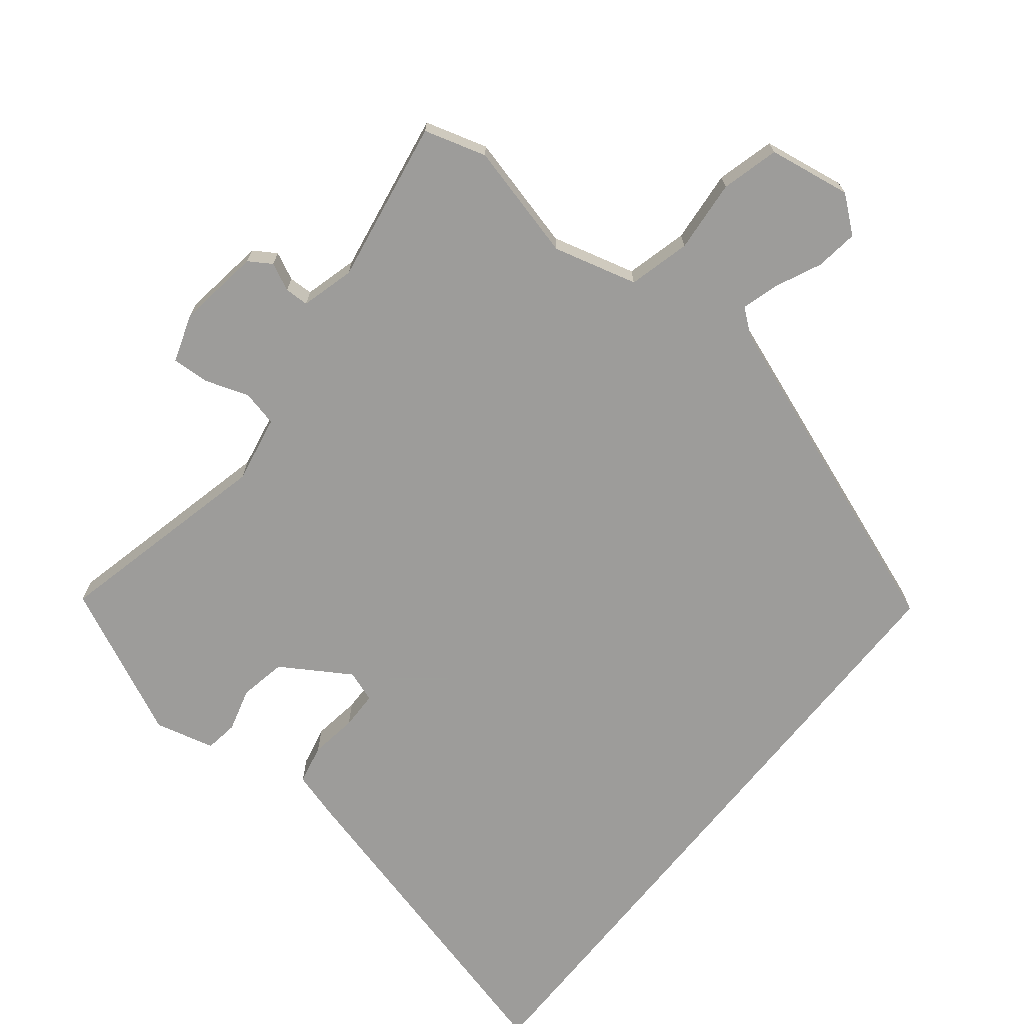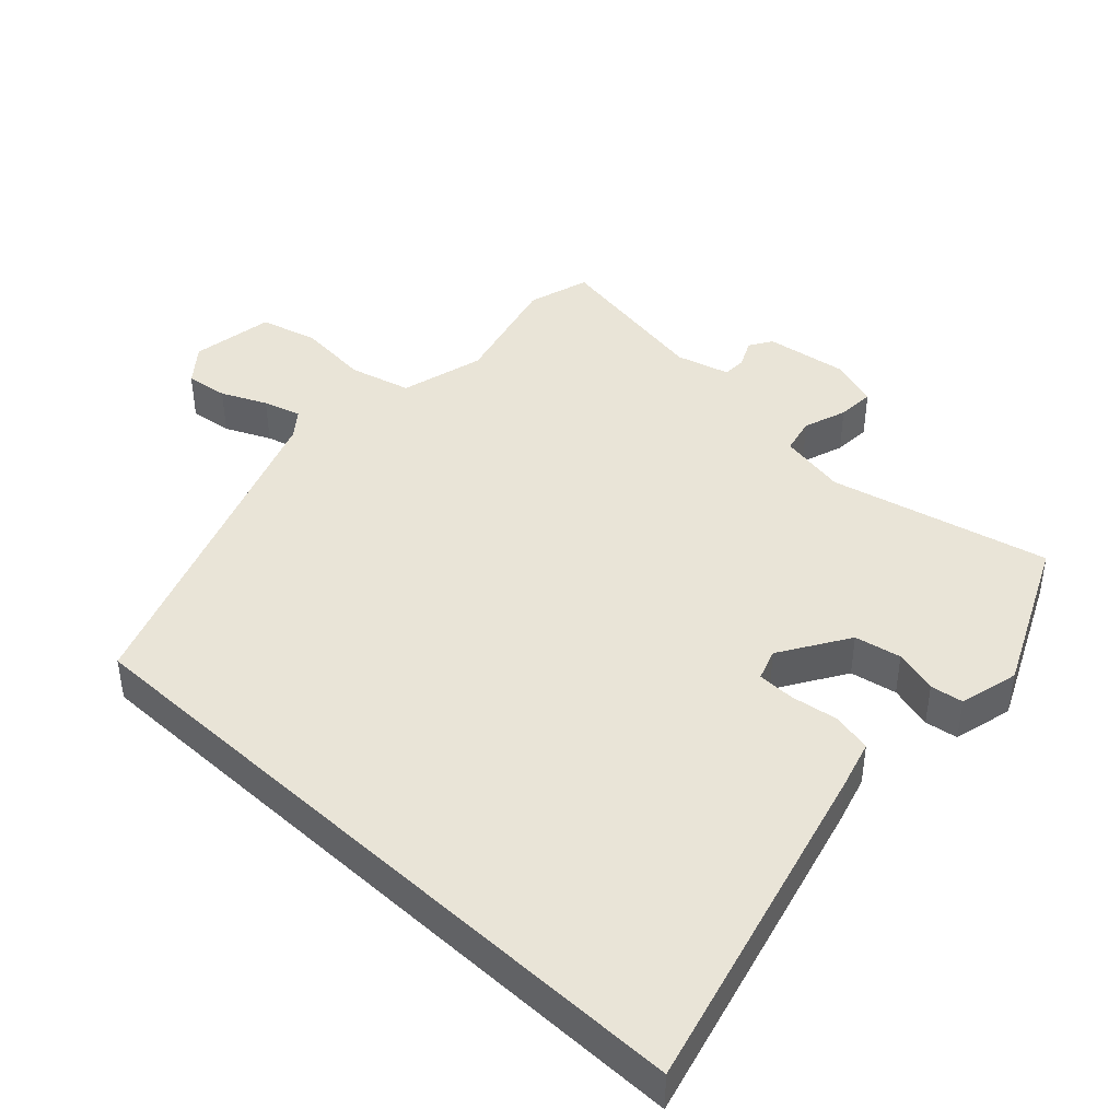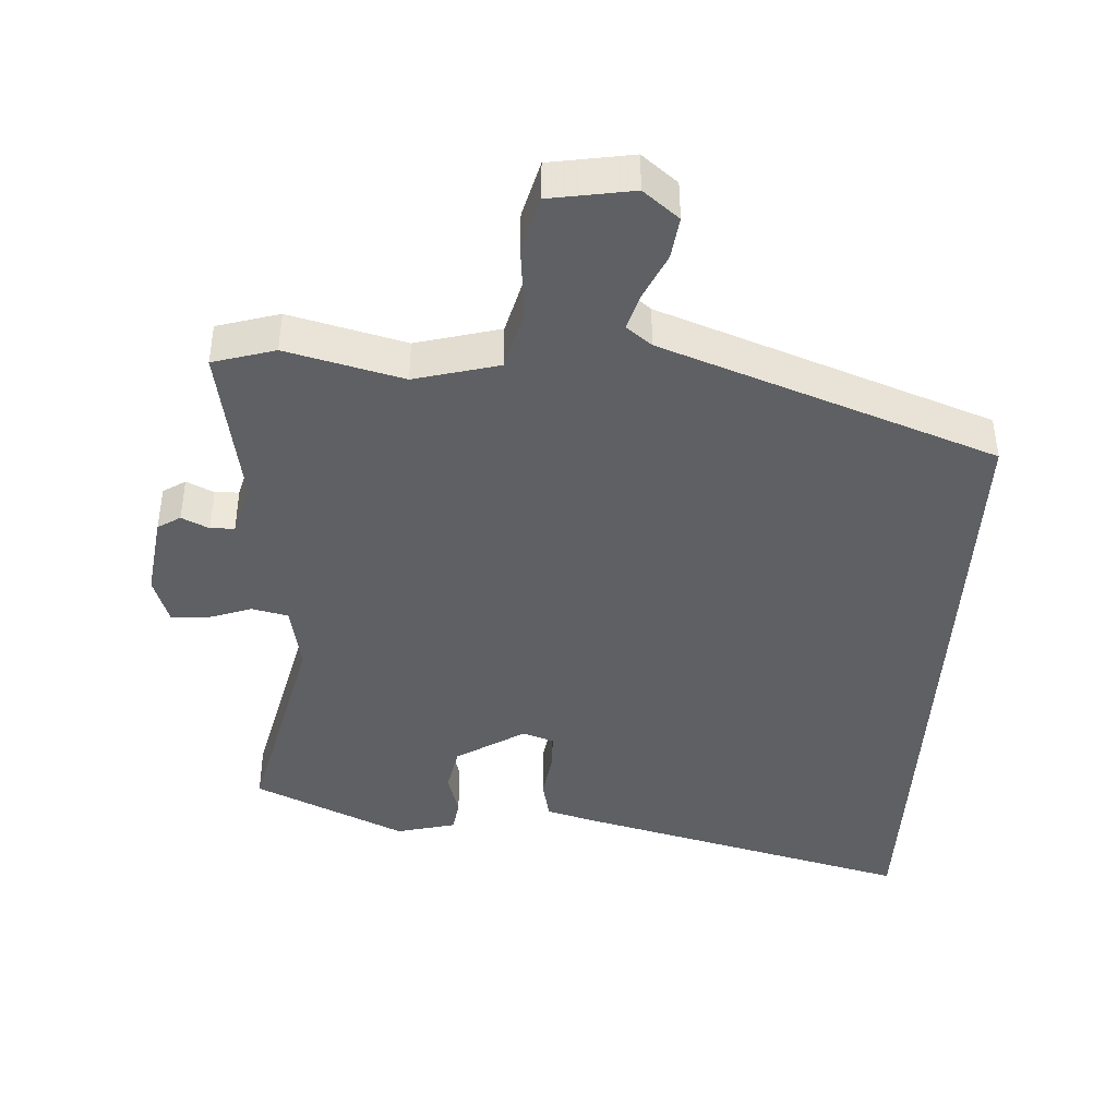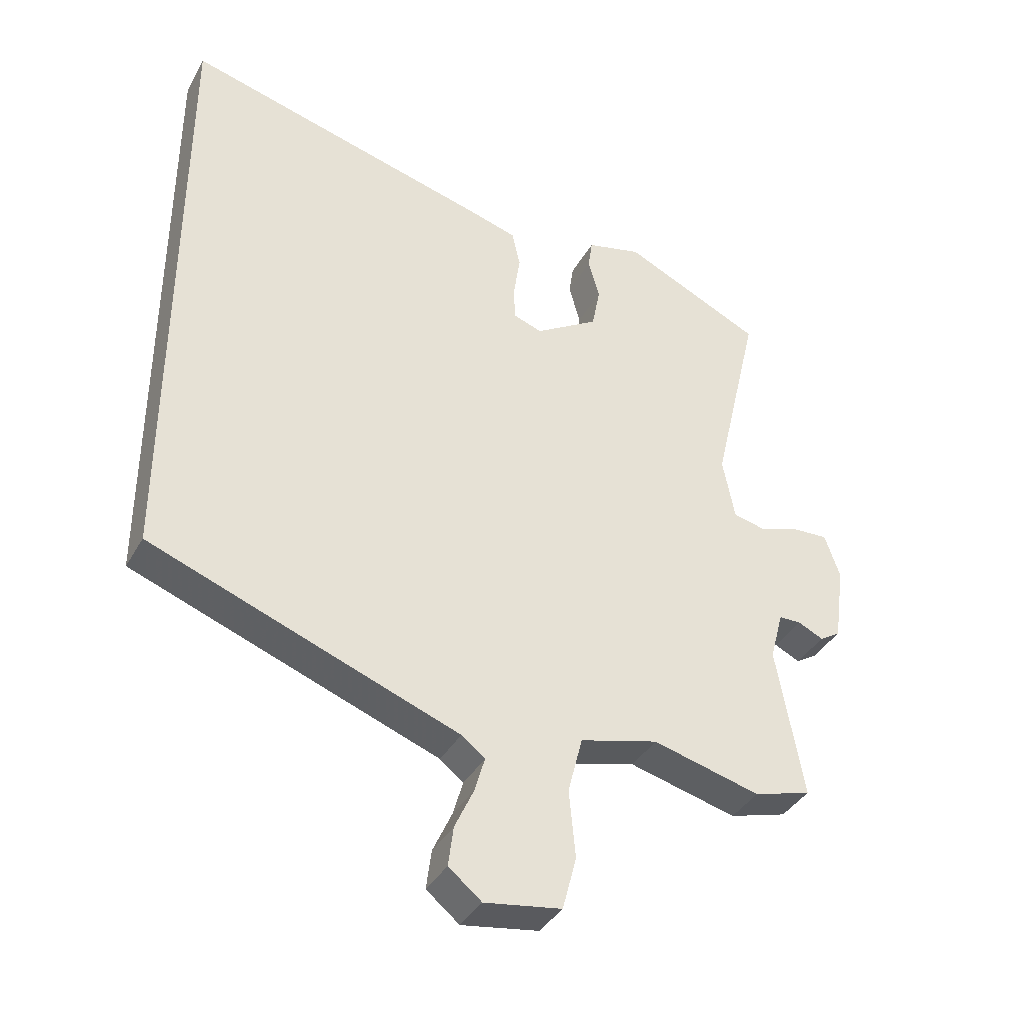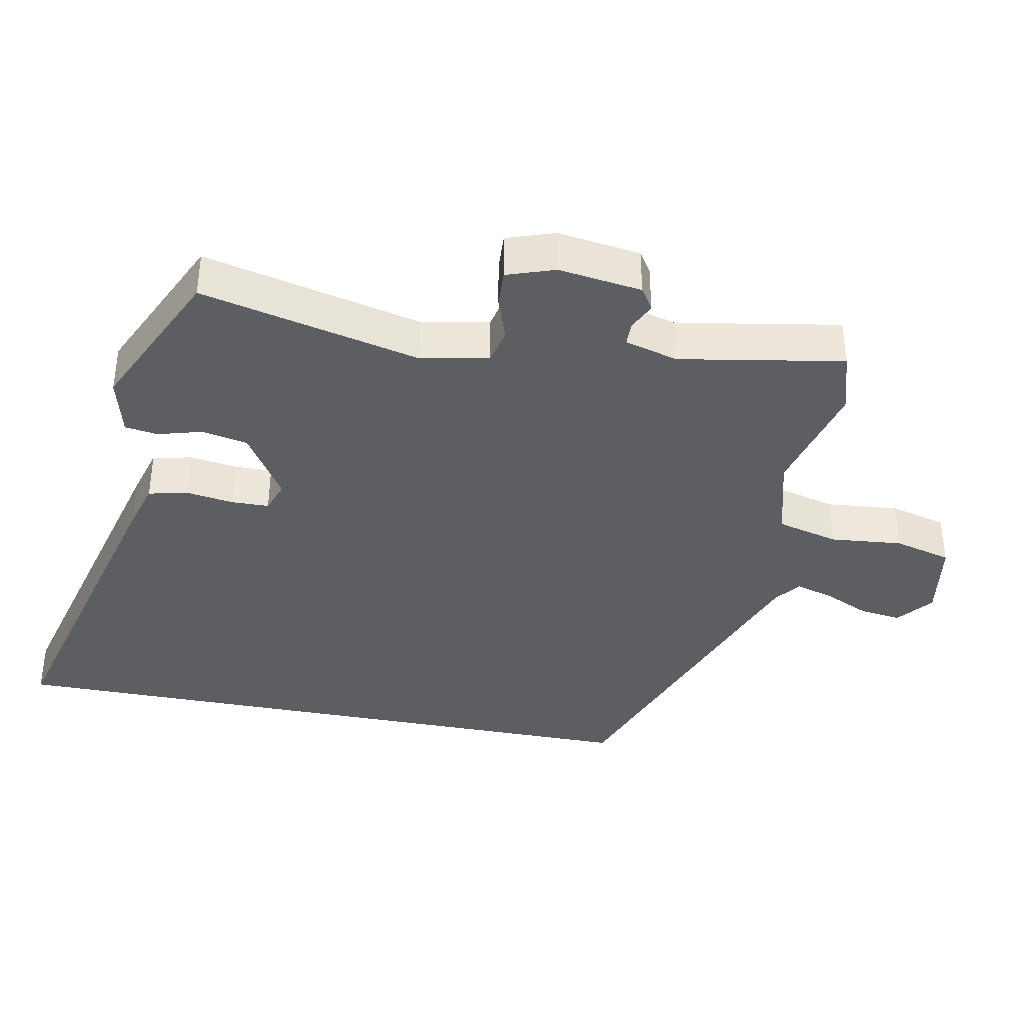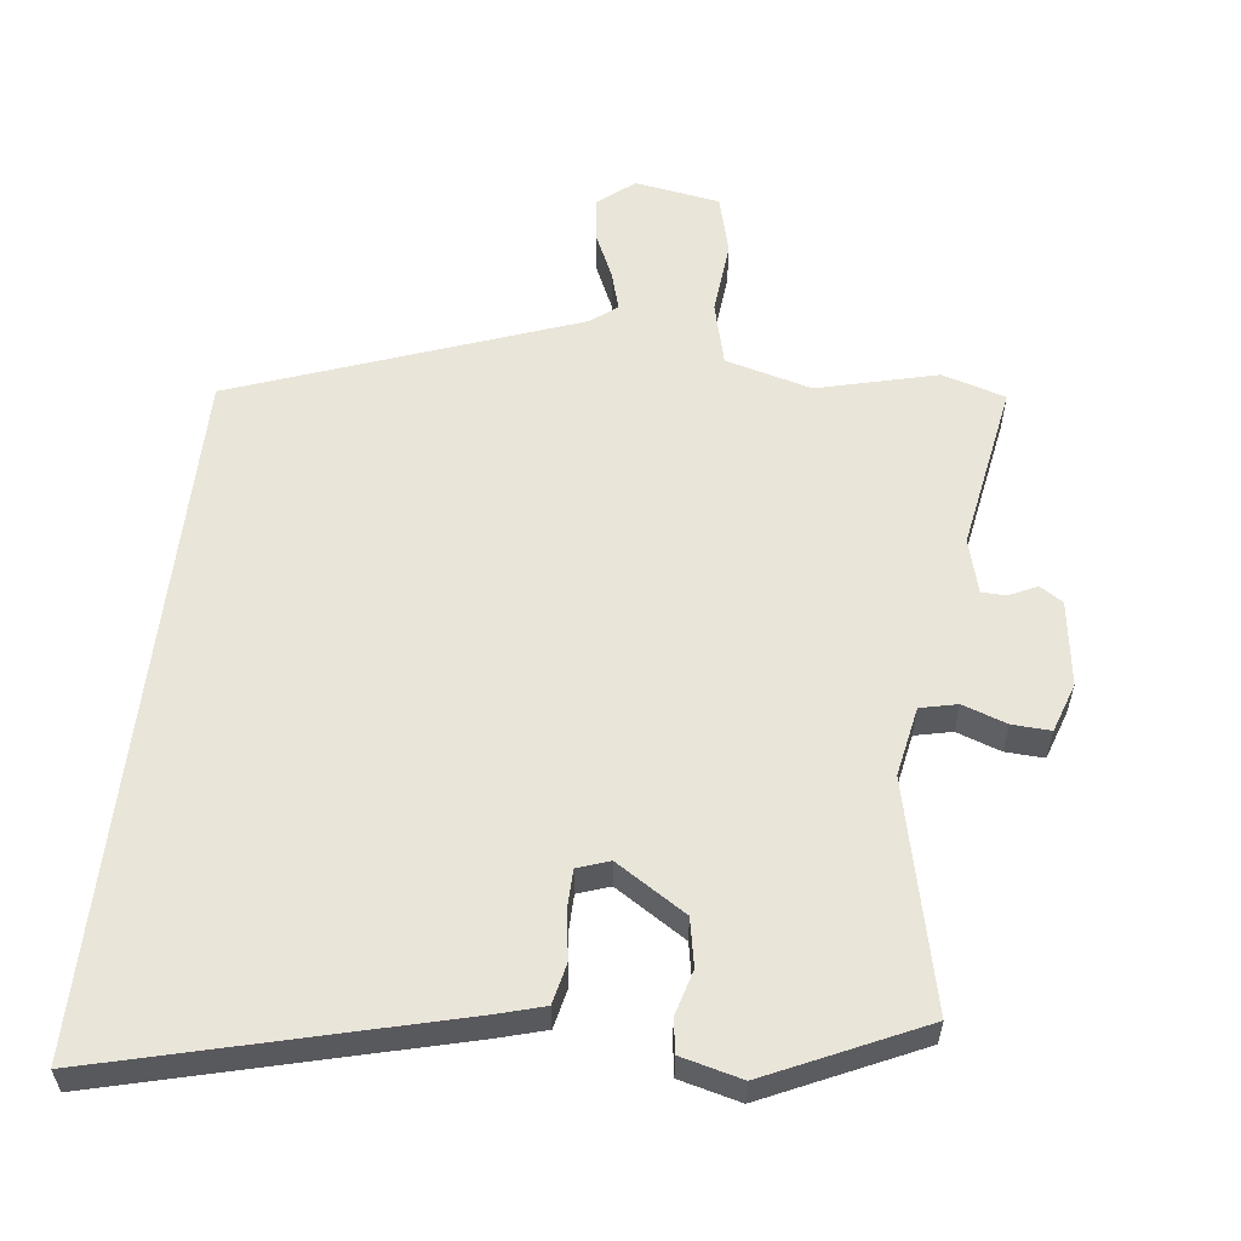
<metadata>
{"format":"obj","ext":"obj","renderer":"f3d","projection":"perspective","resolution":1024,"background":"white","views":[{"elev":-70.3,"azim":141.2,"up":"+Y"},{"elev":43.0,"azim":-47.1,"up":"+Y"},{"elev":-42.3,"azim":176.8,"up":"+Y"},{"elev":-38.3,"azim":-26.6,"up":"+Z"},{"elev":-37.8,"azim":79.0,"up":"+Y"},{"elev":58.0,"azim":6.7,"up":"+Y"}]}
</metadata>
<code>
v 0.526 0.07 0.437
v 0.451 0.07 0.116
v 0.47 0.07 0.017
v 0.523 0.07 0.005
v 0.586 0.07 0.027
v 0.641 0.07 0.03
v 0.665 0.07 -0.04
v 0.648 0.07 -0.162
v 0.615 0.07 -0.183
v 0.575 0.07 -0.164
v 0.54 0.07 -0.165
v 0.519 0.07 -0.243
v 0.561 0.07 -0.482
v 0.47 0.07 -0.509
v 0.3 0.07 -0.466
v 0.177 0.07 -0.499
v 0.154 0.07 -0.589
v 0.164 0.07 -0.695
v 0.142 0.07 -0.779
v 0.021 0.07 -0.799
v -0.031 0.07 -0.757
v -0.023 0.07 -0.695
v 0.007 0.07 -0.629
v 0.023 0.07 -0.574
v -0.014 0.07 -0.545
v -0.5 0.07 -0.367
v -0.5 0.07 0.619
v -0.004 0.07 0.492
v 0.066 0.07 0.472
v 0.079 0.07 0.414
v 0.069 0.07 0.345
v 0.07 0.07 0.29
v 0.116 0.07 0.274
v 0.216 0.07 0.337
v 0.229 0.07 0.405
v 0.211 0.07 0.469
v 0.218 0.07 0.517
v 0.305 0.07 0.539
v 0.526 0 0.437
v 0.451 0 0.116
v 0.47 0 0.017
v 0.523 0 0.005
v 0.586 0 0.027
v 0.641 0 0.03
v 0.665 0 -0.04
v 0.648 0 -0.162
v 0.615 0 -0.183
v 0.575 0 -0.164
v 0.54 0 -0.165
v 0.519 0 -0.243
v 0.561 0 -0.482
v 0.47 0 -0.509
v 0.3 0 -0.466
v 0.177 0 -0.499
v 0.154 0 -0.589
v 0.164 0 -0.695
v 0.142 0 -0.779
v 0.021 0 -0.799
v -0.031 0 -0.757
v -0.023 0 -0.695
v 0.007 0 -0.629
v 0.023 0 -0.574
v -0.014 0 -0.545
v -0.5 0 -0.367
v -0.5 0 0.619
v -0.004 0 0.492
v 0.066 0 0.472
v 0.079 0 0.414
v 0.069 0 0.345
v 0.07 0 0.29
v 0.116 0 0.274
v 0.216 0 0.337
v 0.229 0 0.405
v 0.211 0 0.469
v 0.218 0 0.517
v 0.305 0 0.539
f 35 36 37 38
f 34 35 38 1
f 33 34 1 2
f 32 33 2 3
f 28 29 30 31
f 28 31 32
f 25 26 27 28
f 24 25 28 32
f 20 21 22 23
f 20 23 24
f 17 18 19 20
f 16 17 20 24
f 12 13 14 15
f 11 12 15 16
f 7 8 9 10
f 7 10 11
f 4 5 6 7
f 3 4 7 11
f 16 24 32
f 3 11 16 32
f 76 75 74 73
f 39 76 73 72
f 40 39 72 71
f 41 40 71 70
f 69 68 67 66
f 70 69 66
f 66 65 64 63
f 70 66 63 62
f 61 60 59 58
f 62 61 58
f 58 57 56 55
f 62 58 55 54
f 53 52 51 50
f 54 53 50 49
f 48 47 46 45
f 49 48 45
f 45 44 43 42
f 49 45 42 41
f 70 62 54
f 70 54 49 41
f 1 39 40 2
f 2 40 41 3
f 3 41 42 4
f 4 42 43 5
f 5 43 44 6
f 6 44 45 7
f 7 45 46 8
f 8 46 47 9
f 9 47 48 10
f 10 48 49 11
f 11 49 50 12
f 12 50 51 13
f 13 51 52 14
f 14 52 53 15
f 15 53 54 16
f 16 54 55 17
f 17 55 56 18
f 18 56 57 19
f 19 57 58 20
f 20 58 59 21
f 21 59 60 22
f 22 60 61 23
f 23 61 62 24
f 24 62 63 25
f 25 63 64 26
f 26 64 65 27
f 27 65 66 28
f 28 66 67 29
f 29 67 68 30
f 30 68 69 31
f 31 69 70 32
f 32 70 71 33
f 33 71 72 34
f 34 72 73 35
f 35 73 74 36
f 36 74 75 37
f 37 75 76 38
f 38 76 39 1

</code>
